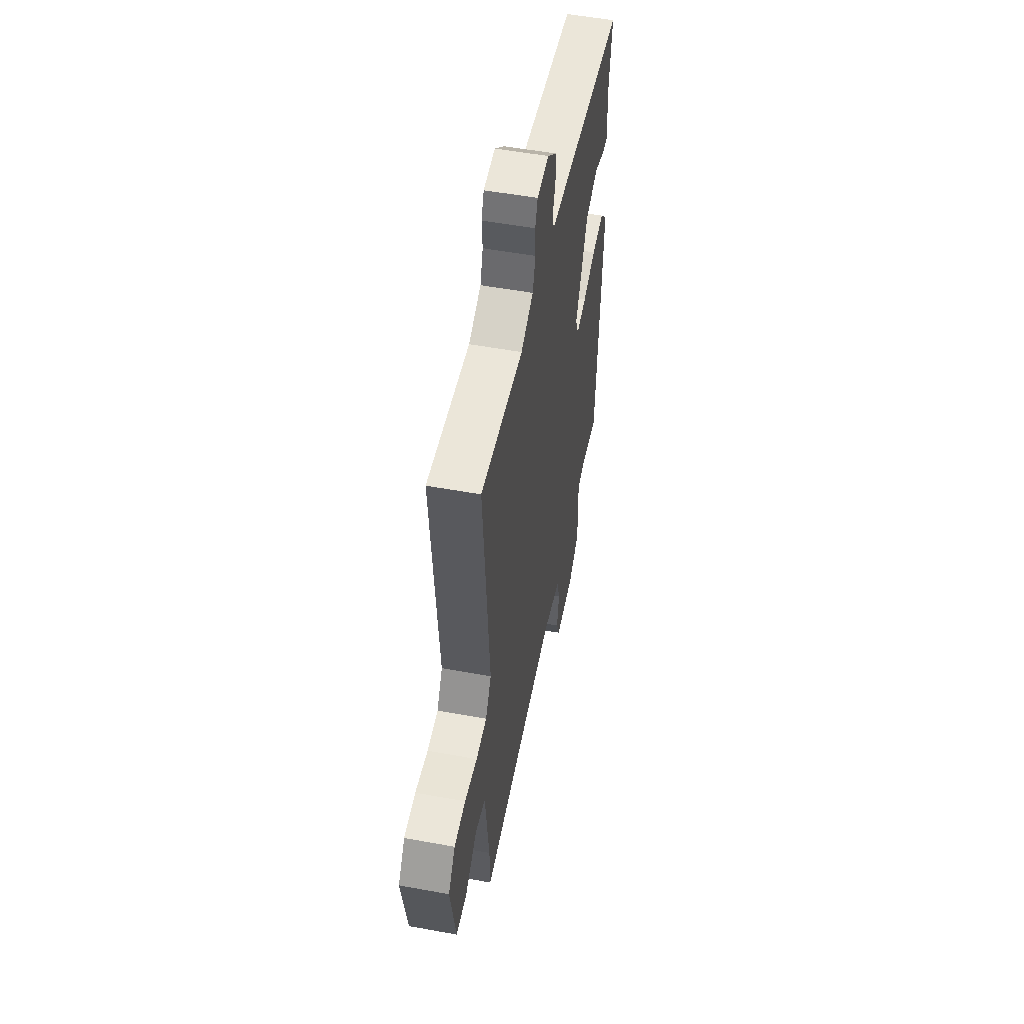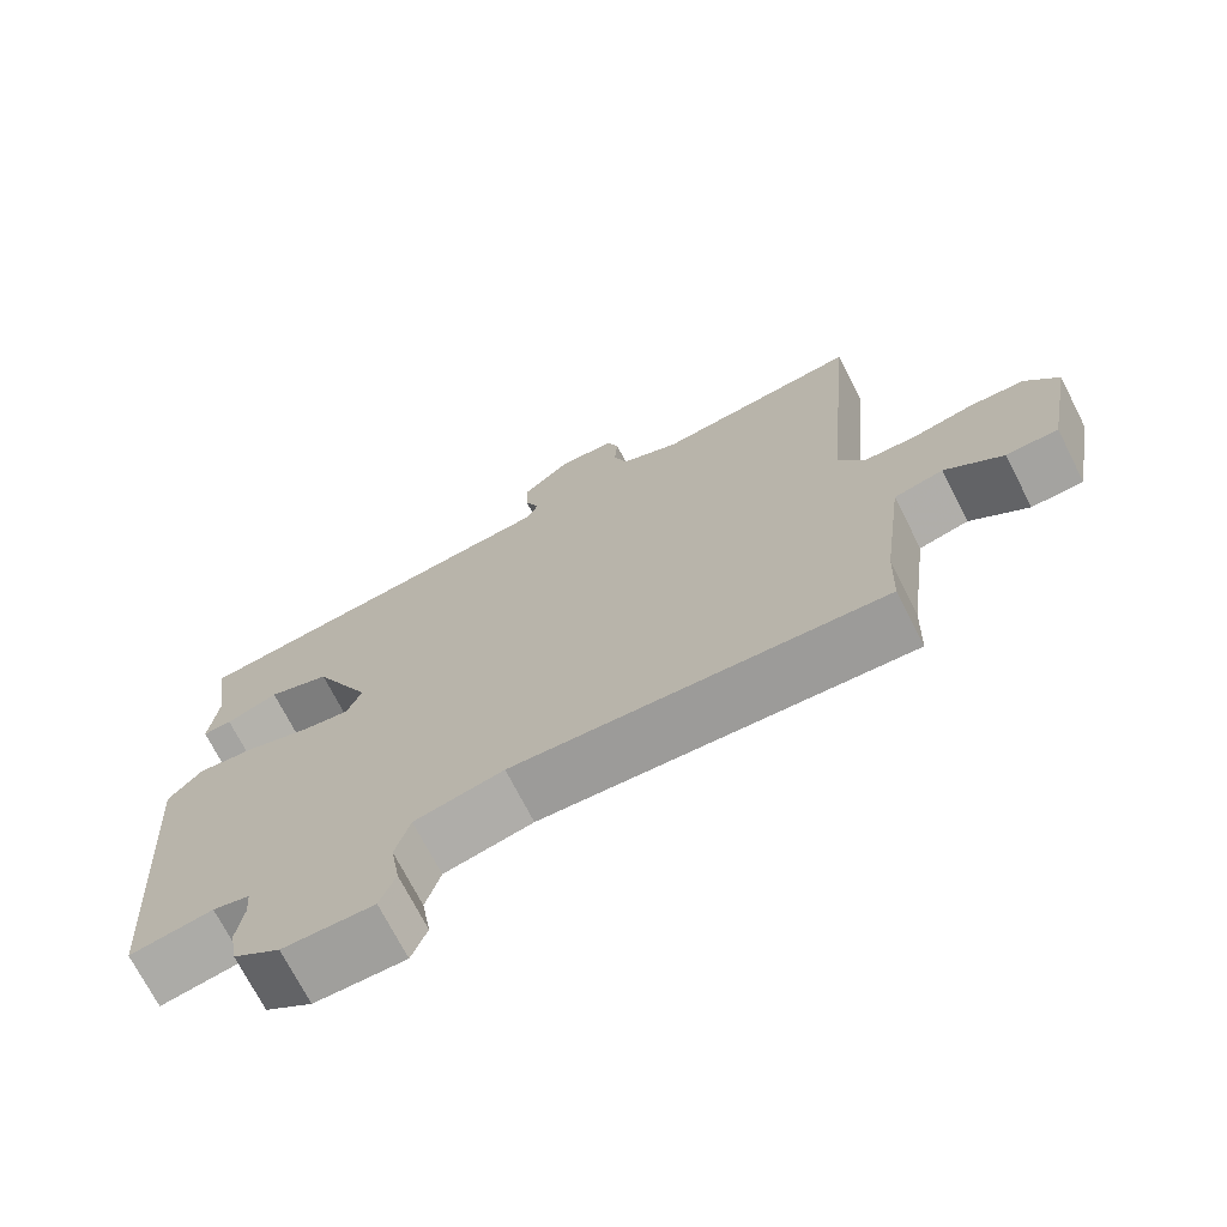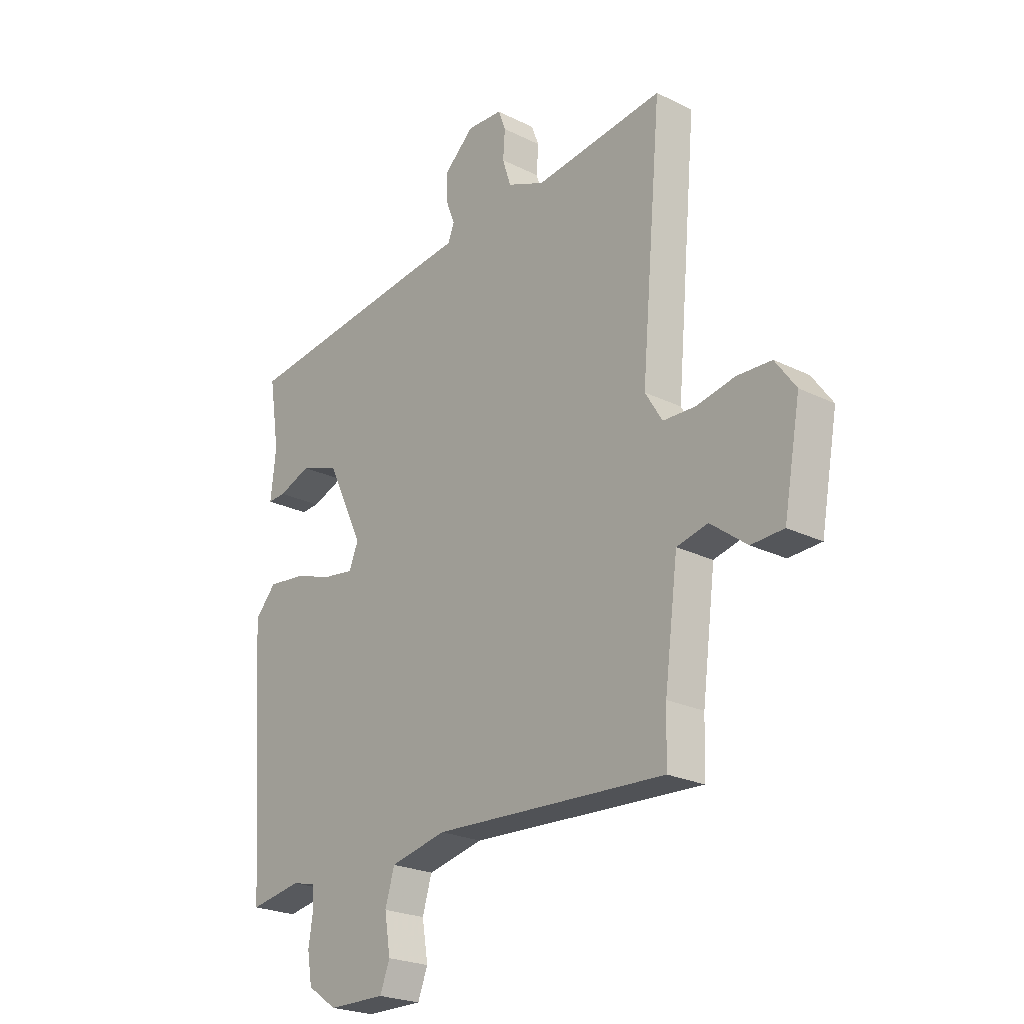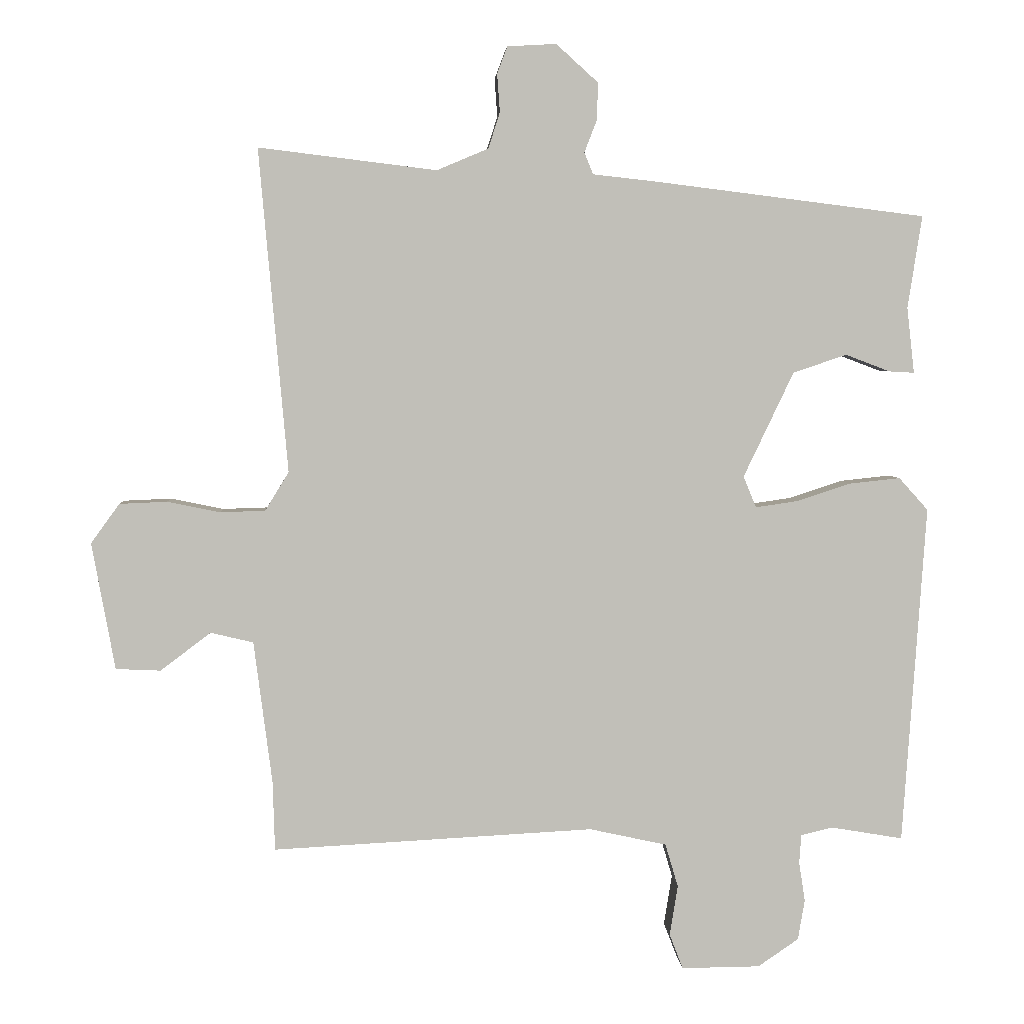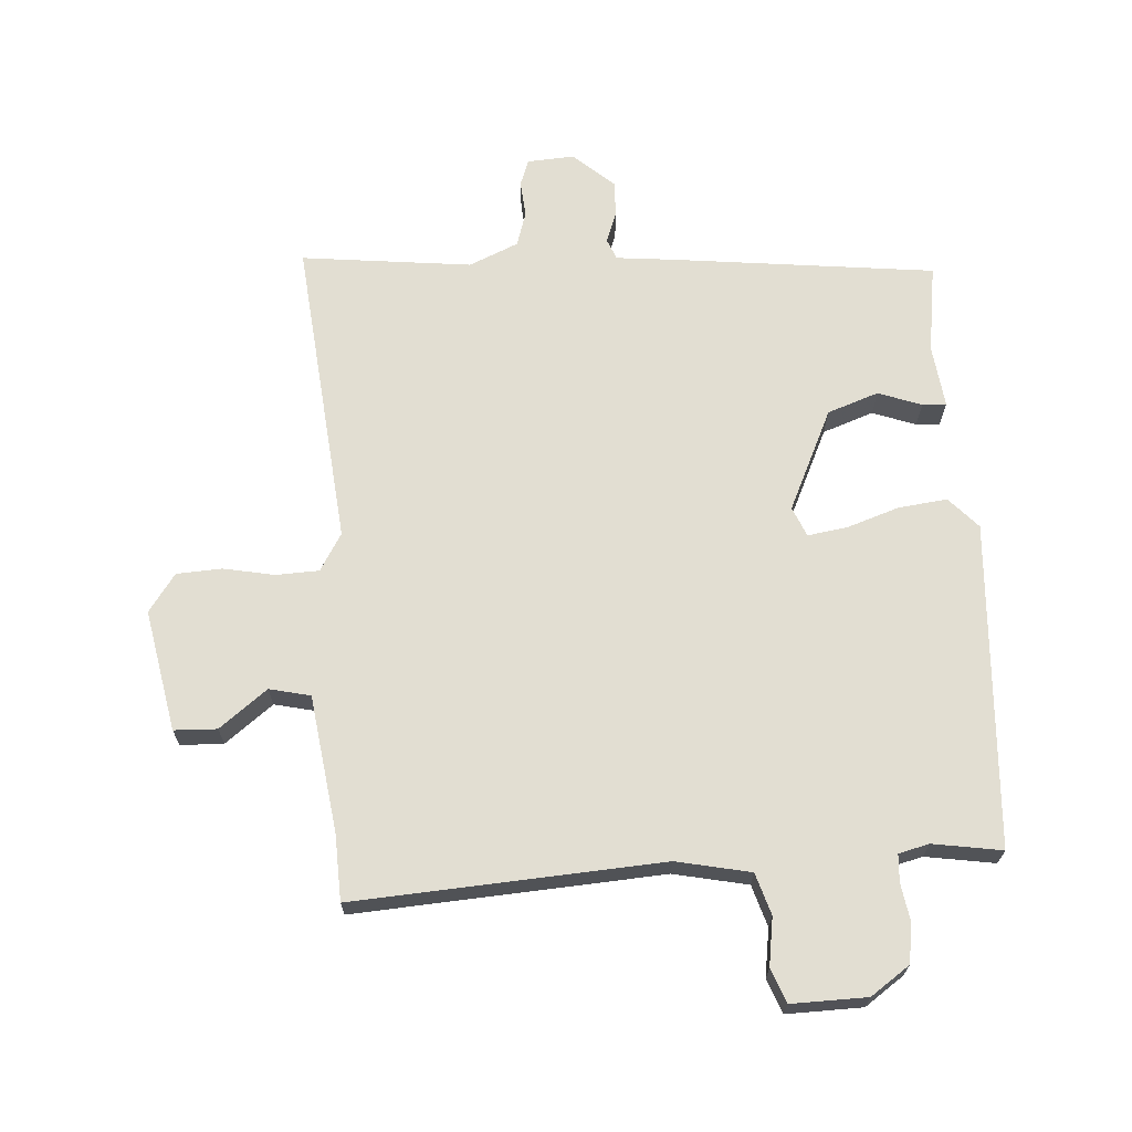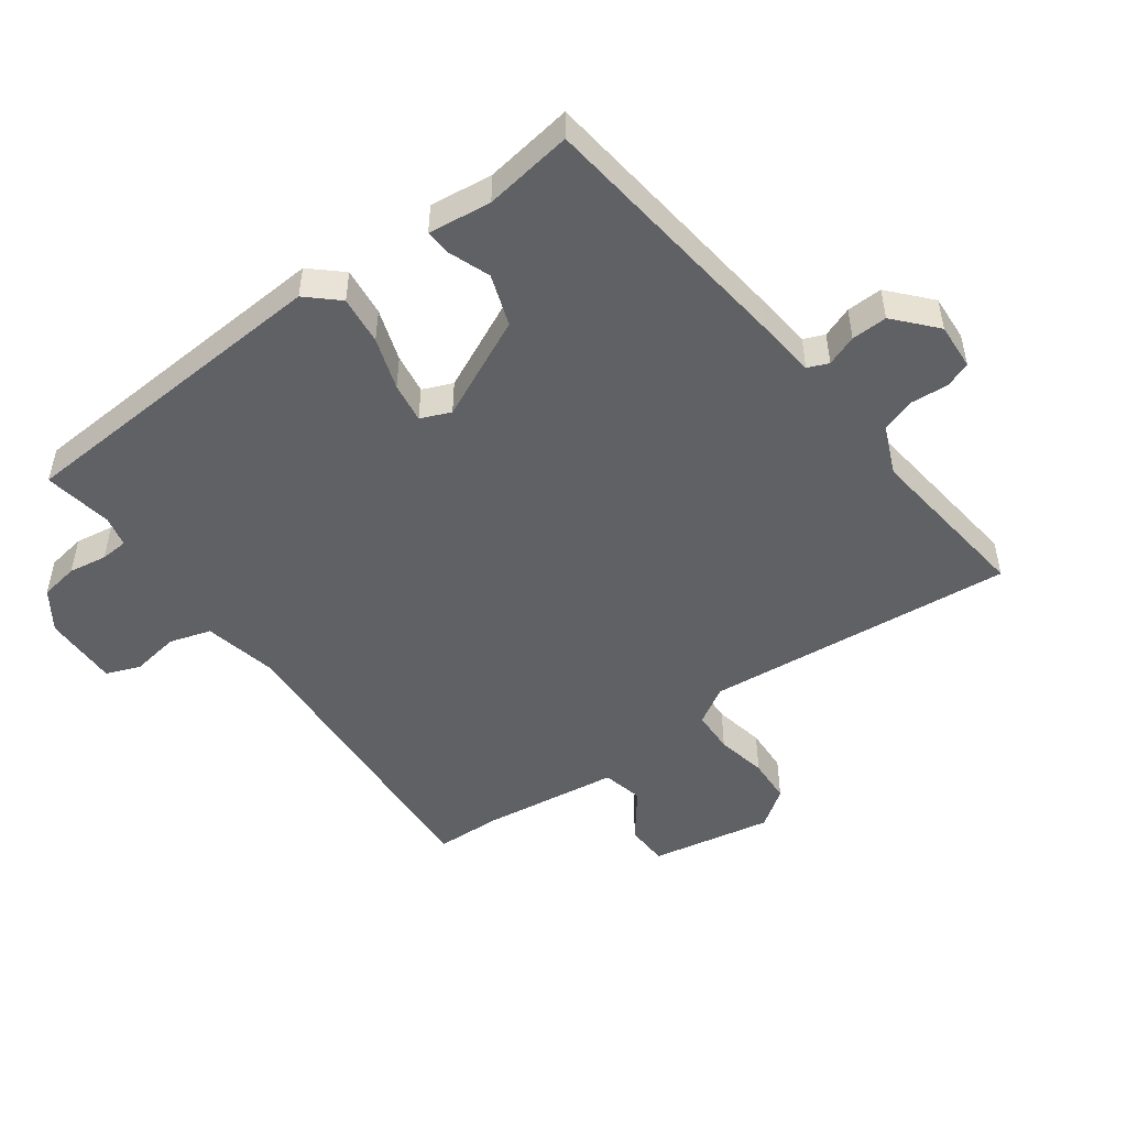
<metadata>
{"format":"obj","ext":"obj","renderer":"f3d","projection":"perspective","resolution":1024,"background":"white","views":[{"elev":53.3,"azim":101.1,"up":"+Z"},{"elev":-71.5,"azim":27.0,"up":"+Z"},{"elev":-23.4,"azim":50.1,"up":"+Z"},{"elev":4.1,"azim":176.5,"up":"+Z"},{"elev":67.9,"azim":175.7,"up":"+Y"},{"elev":-49.6,"azim":-54.3,"up":"+Y"}]}
</metadata>
<code>
v -0.481 0.07 0.441
v -0.079 0.07 0.491
v 0.012 0.07 0.501
v 0.025 0.07 0.533
v 0.007 0.07 0.58
v 0.005 0.07 0.635
v 0.067 0.07 0.691
v 0.139 0.07 0.687
v 0.154 0.07 0.647
v 0.15 0.07 0.591
v 0.167 0.07 0.538
v 0.243 0.07 0.506
v 0.505 0.07 0.538
v 0.463 0.07 0.062
v 0.498 0.07 0.005
v 0.564 0.07 0.003
v 0.642 0.07 0.019
v 0.712 0.07 0.016
v 0.754 0.07 -0.042
v 0.72 0.07 -0.229
v 0.654 0.07 -0.232
v 0.58 0.07 -0.176
v 0.517 0.07 -0.191
v 0.49 0.07 -0.401
v 0.487 0.07 -0.503
v 0.014 0.07 -0.478
v -0.1 0.07 -0.503
v -0.119 0.07 -0.567
v -0.107 0.07 -0.641
v -0.127 0.07 -0.693
v -0.243 0.07 -0.692
v -0.303 0.07 -0.651
v -0.313 0.07 -0.592
v -0.304 0.07 -0.533
v -0.307 0.07 -0.491
v -0.354 0.07 -0.48
v -0.46 0.07 -0.498
v -0.494 0.07 0.002
v -0.451 0.07 0.05
v -0.376 0.07 0.042
v -0.296 0.07 0.016
v -0.234 0.07 0.007
v -0.215 0.07 0.053
v -0.289 0.07 0.208
v -0.368 0.07 0.235
v -0.434 0.07 0.21
v -0.471 0.07 0.208
v -0.46 0.07 0.305
v -0.481 0 0.441
v -0.079 0 0.491
v 0.012 0 0.501
v 0.025 0 0.533
v 0.007 0 0.58
v 0.005 0 0.635
v 0.067 0 0.691
v 0.139 0 0.687
v 0.154 0 0.647
v 0.15 0 0.591
v 0.167 0 0.538
v 0.243 0 0.506
v 0.505 0 0.538
v 0.463 0 0.062
v 0.498 0 0.005
v 0.564 0 0.003
v 0.642 0 0.019
v 0.712 0 0.016
v 0.754 0 -0.042
v 0.72 0 -0.229
v 0.654 0 -0.232
v 0.58 0 -0.176
v 0.517 0 -0.191
v 0.49 0 -0.401
v 0.487 0 -0.503
v 0.014 0 -0.478
v -0.1 0 -0.503
v -0.119 0 -0.567
v -0.107 0 -0.641
v -0.127 0 -0.693
v -0.243 0 -0.692
v -0.303 0 -0.651
v -0.313 0 -0.592
v -0.304 0 -0.533
v -0.307 0 -0.491
v -0.354 0 -0.48
v -0.46 0 -0.498
v -0.494 0 0.002
v -0.451 0 0.05
v -0.376 0 0.042
v -0.296 0 0.016
v -0.234 0 0.007
v -0.215 0 0.053
v -0.289 0 0.208
v -0.368 0 0.235
v -0.434 0 0.21
v -0.471 0 0.208
v -0.46 0 0.305
f 45 46 47 48
f 1 2 3
f 48 1 3
f 45 48 3
f 44 45 3
f 43 44 3
f 42 43 3
f 39 40 41
f 38 39 41
f 37 38 41
f 36 37 41
f 35 36 41 42
f 34 35 42 3
f 32 33 34
f 31 32 34
f 30 31 34
f 29 30 34
f 28 29 34
f 34 3 4
f 28 34 4
f 27 28 4
f 24 25 26
f 23 24 26
f 23 26 27 4
f 20 21 22
f 19 20 22
f 18 19 22
f 17 18 22
f 16 17 22
f 15 16 22 23
f 5 6 7
f 4 5 7
f 23 4 7
f 15 23 7
f 14 15 7
f 12 13 14
f 11 12 14
f 7 8 9 10
f 7 10 11
f 7 11 14
f 96 95 94 93
f 51 50 49
f 51 49 96
f 51 96 93
f 51 93 92
f 51 92 91
f 51 91 90
f 89 88 87
f 89 87 86
f 89 86 85
f 89 85 84
f 90 89 84 83
f 51 90 83 82
f 82 81 80
f 82 80 79
f 82 79 78
f 82 78 77
f 82 77 76
f 52 51 82
f 52 82 76
f 52 76 75
f 74 73 72
f 74 72 71
f 52 75 74 71
f 70 69 68
f 70 68 67
f 70 67 66
f 70 66 65
f 70 65 64
f 71 70 64 63
f 55 54 53
f 55 53 52
f 55 52 71
f 55 71 63
f 55 63 62
f 62 61 60
f 62 60 59
f 58 57 56 55
f 59 58 55
f 62 59 55
f 1 49 50 2
f 2 50 51 3
f 3 51 52 4
f 4 52 53 5
f 5 53 54 6
f 6 54 55 7
f 7 55 56 8
f 8 56 57 9
f 9 57 58 10
f 10 58 59 11
f 11 59 60 12
f 12 60 61 13
f 13 61 62 14
f 14 62 63 15
f 15 63 64 16
f 16 64 65 17
f 17 65 66 18
f 18 66 67 19
f 19 67 68 20
f 20 68 69 21
f 21 69 70 22
f 22 70 71 23
f 23 71 72 24
f 24 72 73 25
f 25 73 74 26
f 26 74 75 27
f 27 75 76 28
f 28 76 77 29
f 29 77 78 30
f 30 78 79 31
f 31 79 80 32
f 32 80 81 33
f 33 81 82 34
f 34 82 83 35
f 35 83 84 36
f 36 84 85 37
f 37 85 86 38
f 38 86 87 39
f 39 87 88 40
f 40 88 89 41
f 41 89 90 42
f 42 90 91 43
f 43 91 92 44
f 44 92 93 45
f 45 93 94 46
f 46 94 95 47
f 47 95 96 48
f 48 96 49 1

</code>
